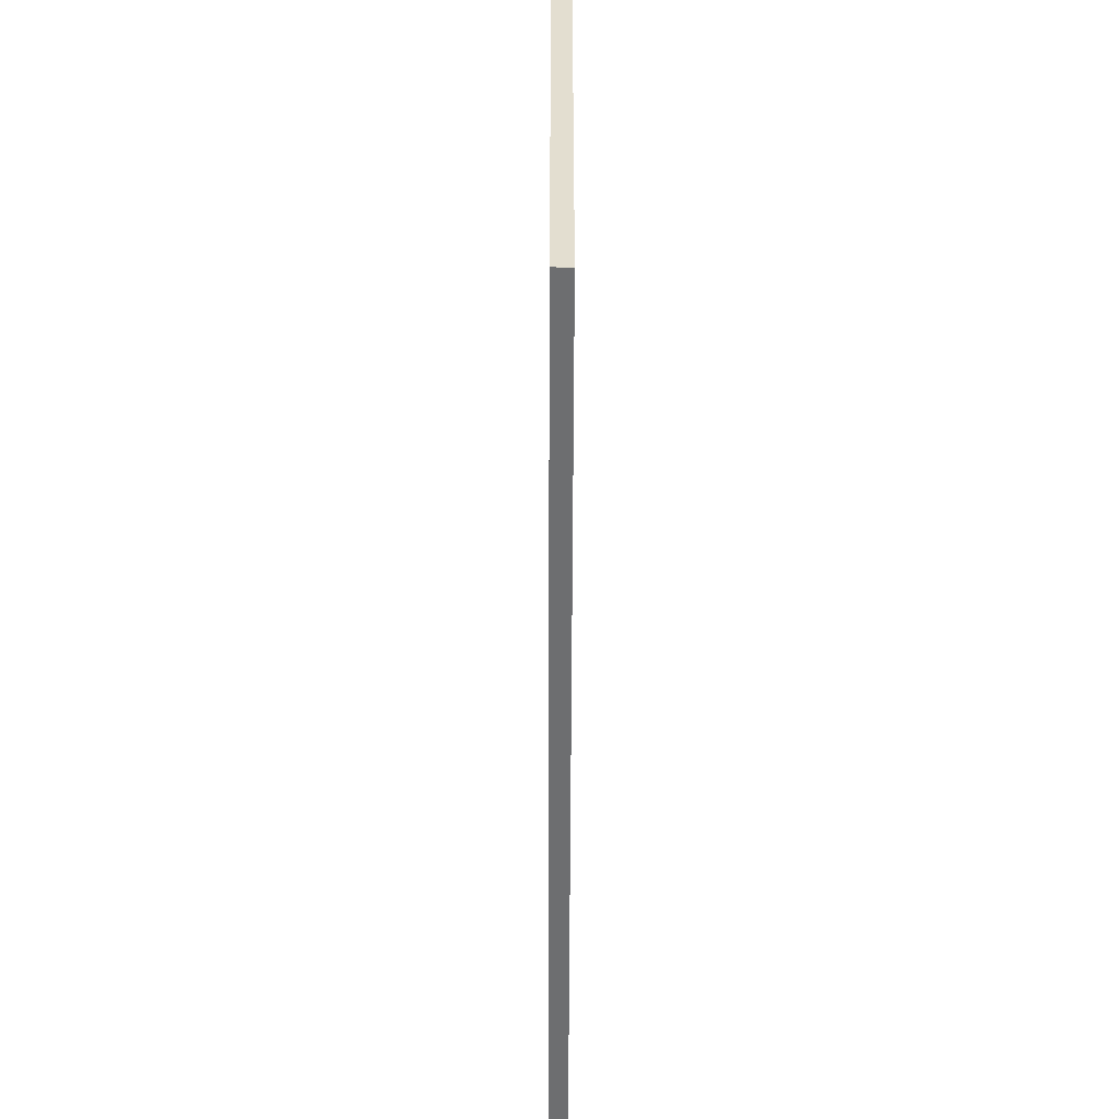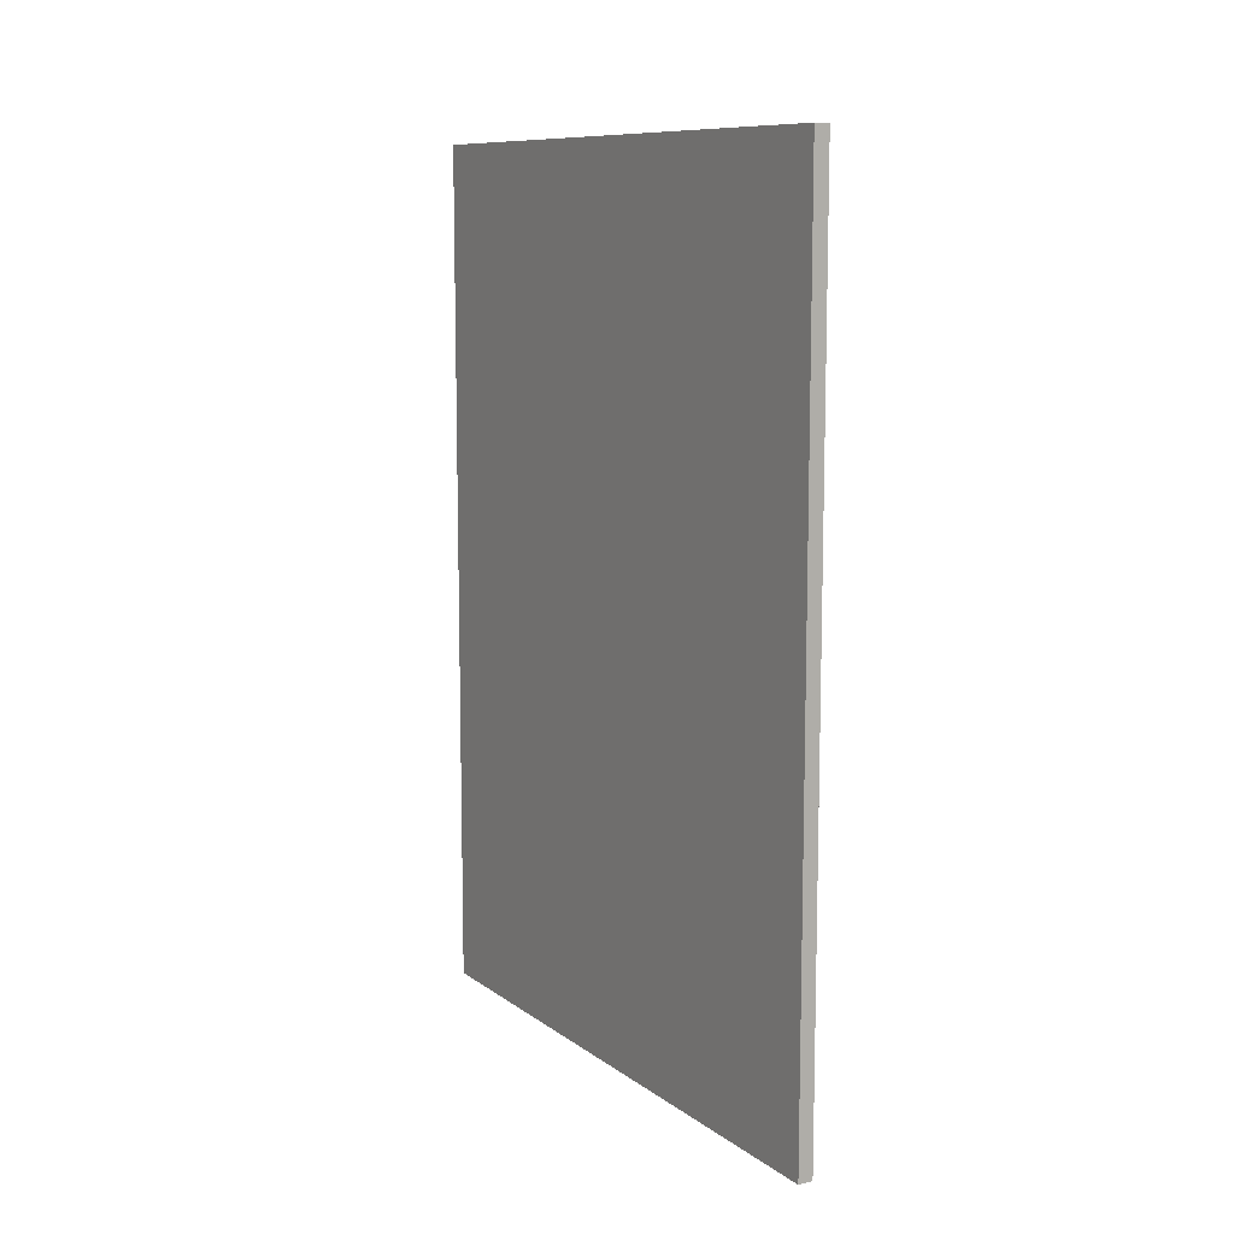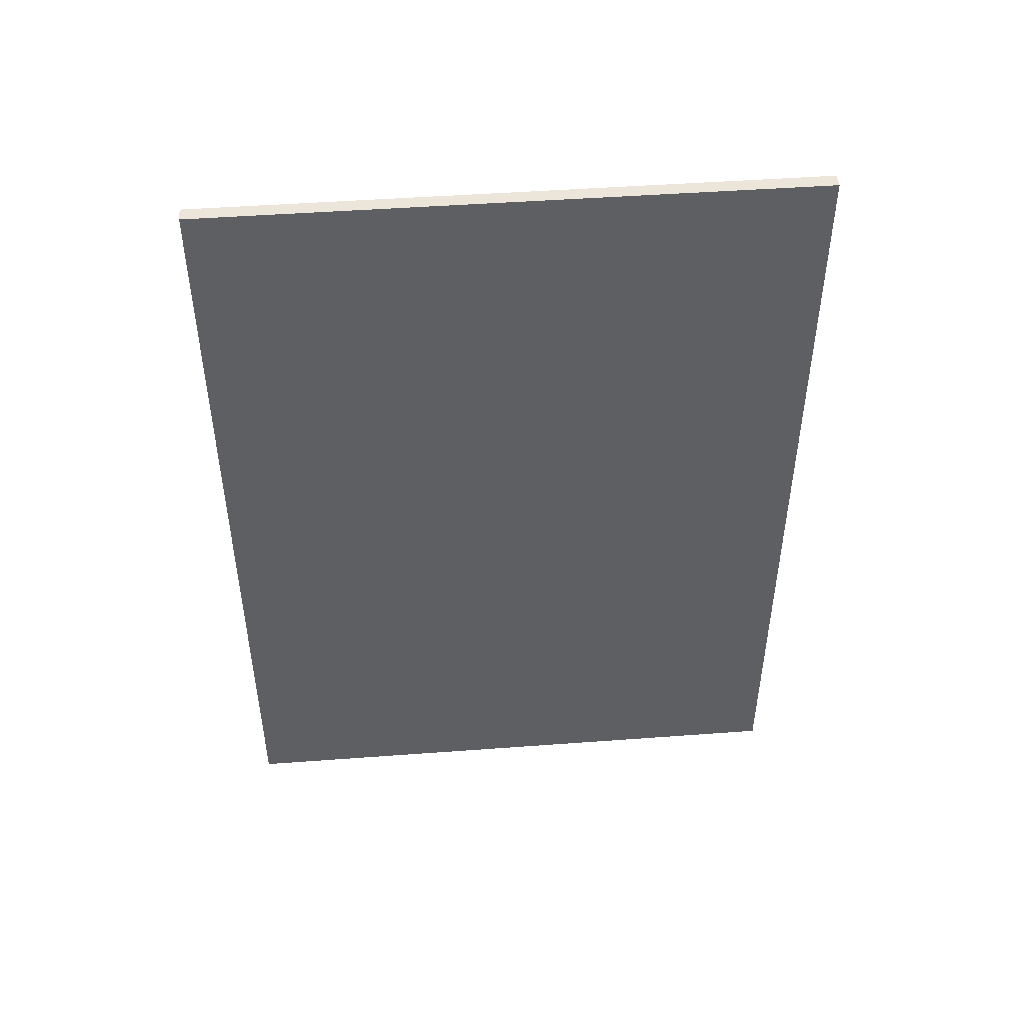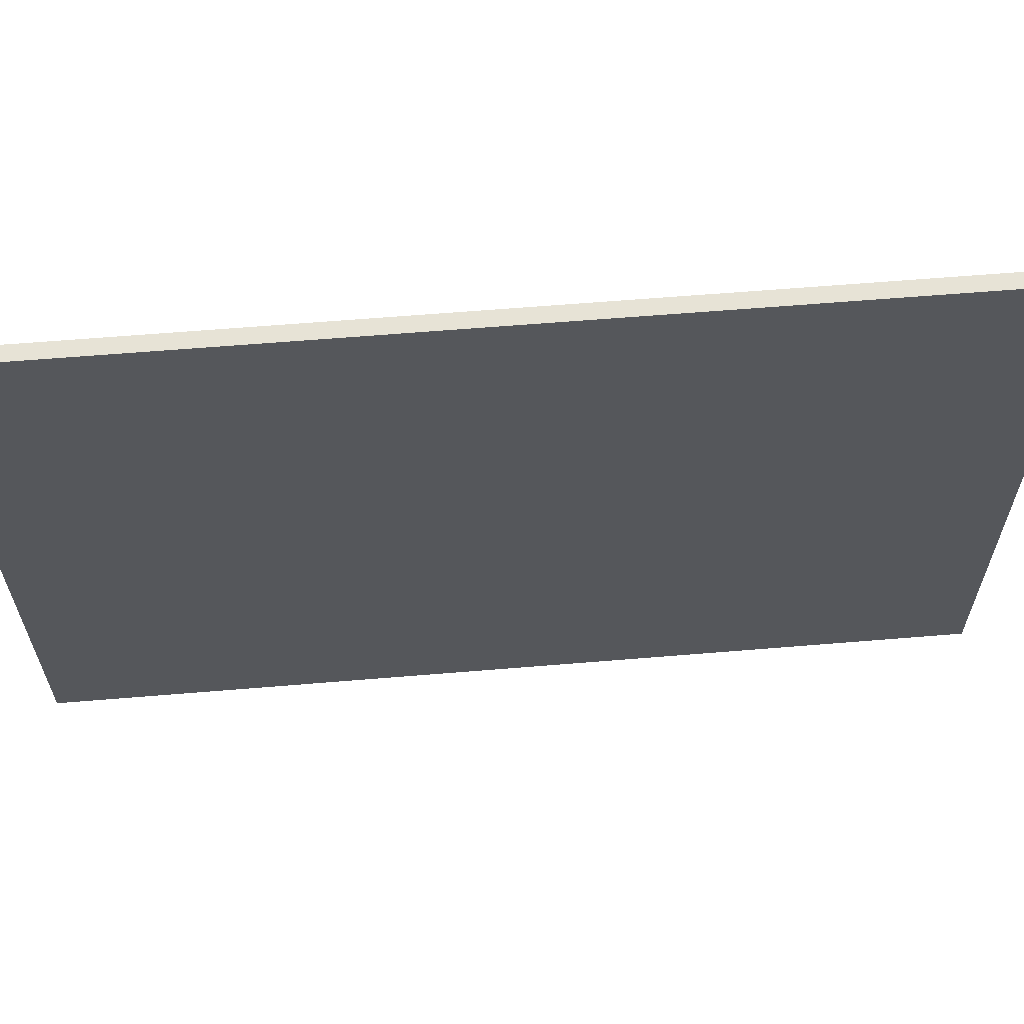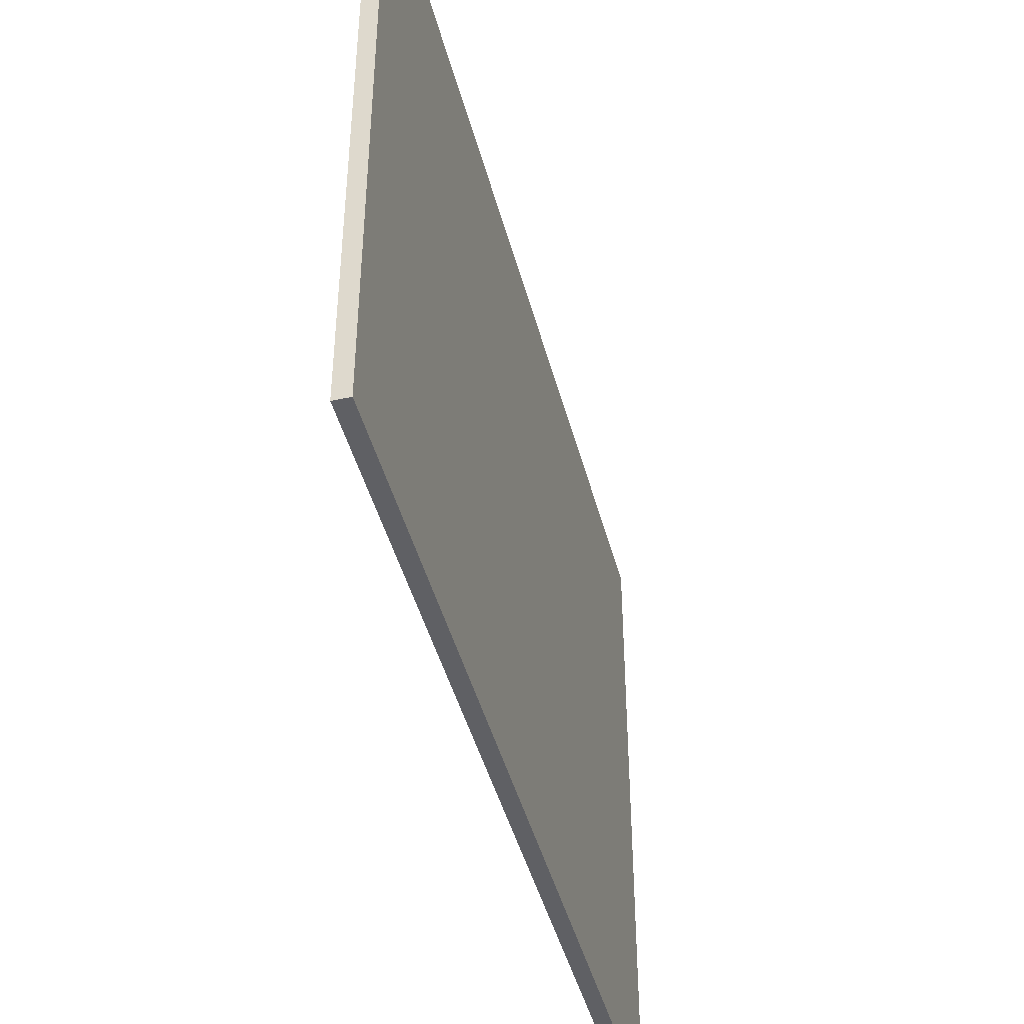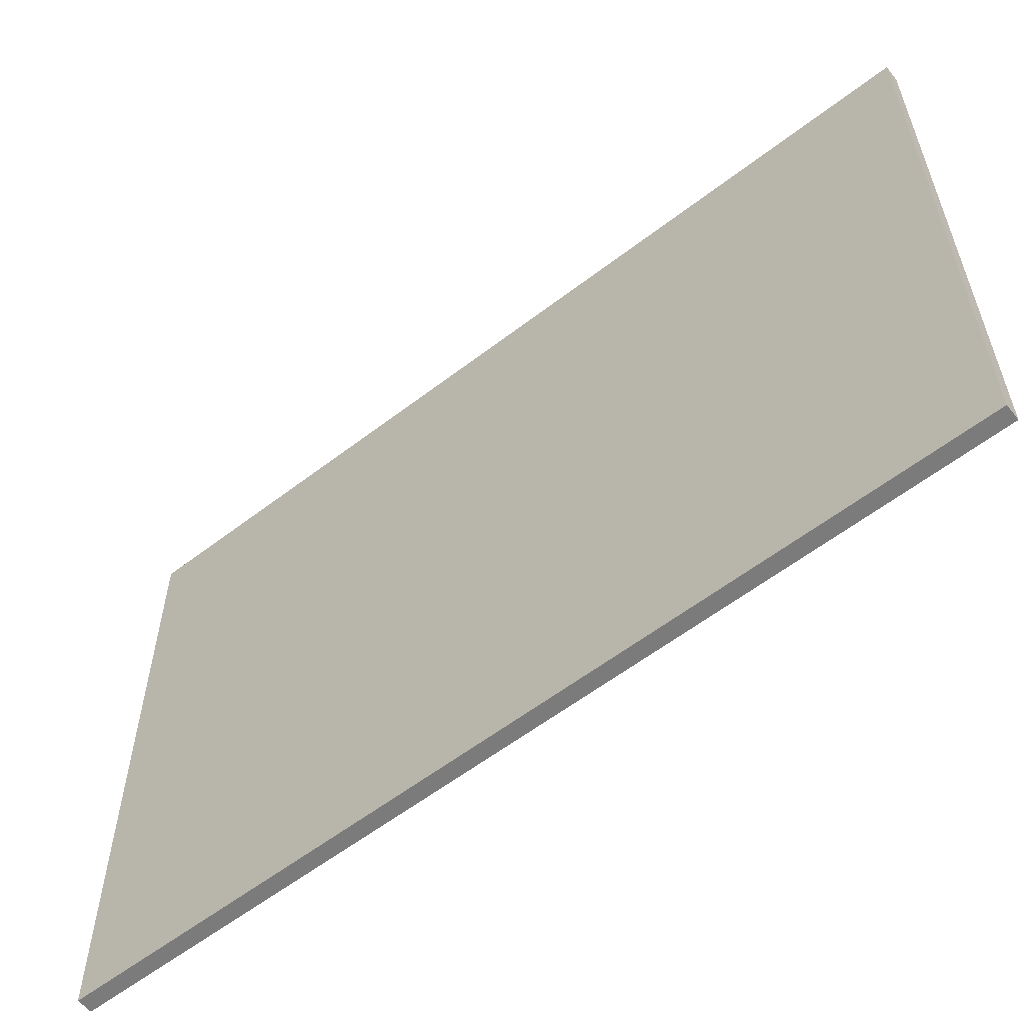
<metadata>
{"format":"obj","ext":"obj","renderer":"f3d","projection":"perspective","resolution":1024,"background":"white","views":[{"elev":-54.2,"azim":-0.2,"up":"+Z"},{"elev":10.1,"azim":-30.6,"up":"+Y"},{"elev":47.1,"azim":-94.8,"up":"+Y"},{"elev":62.6,"azim":-94.8,"up":"+Z"},{"elev":-44.3,"azim":-165.6,"up":"+Z"},{"elev":-58.4,"azim":128.5,"up":"+Z"}]}
</metadata>
<code>
g default
v -0.658 -38.55 27.56
v 0.658 -38.55 27.56
v -0.658 38.55 27.56
v 0.658 38.55 27.56
v -0.658 38.55 -27.56
v 0.658 38.55 -27.56
v -0.658 -38.55 -27.56
v 0.658 -38.55 -27.56
g note_unfolded
f 1 2 4 3
f 3 4 6 5
f 5 6 8 7
f 7 8 2 1
f 2 8 6 4
f 7 1 3 5

</code>
